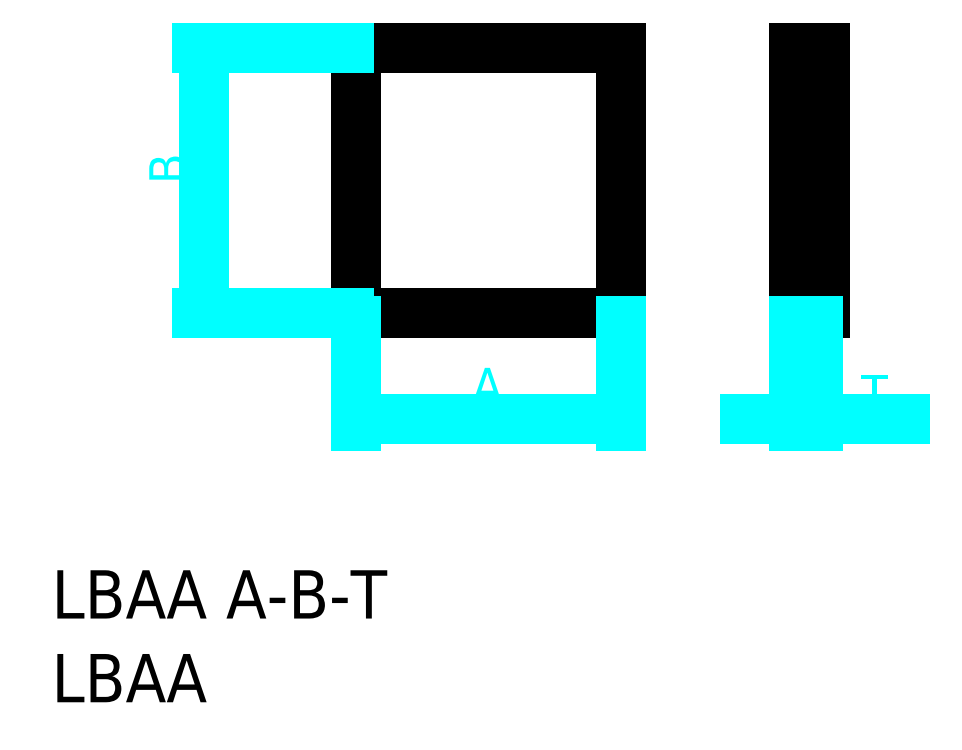
<metadata>
{"format":"dxf","ext":"dxf","renderer":"ezdxf+matplotlib","layout":"modelspace","background":"white","min_lineweight":24,"dpi":150}
</metadata>
<code>
0
SECTION
2
ENTITIES
0
TEXT
8
0
10
840.9
20
1459
30
0
40
20
1
LBAA A-B-T
0
TEXT
8
0
10
840.9
20
1425
30
0
40
20
1
LBAA
0
LINE
8
0
10
966.9
20
1696
30
0
11
966.9
21
1586
31
0
0
LINE
8
0
10
966.9
20
1586
30
0
11
1077
21
1586
31
0
0
LINE
8
0
10
1077
20
1586
30
0
11
1077
21
1696
31
0
0
LINE
8
0
10
1077
20
1696
30
0
11
966.9
21
1696
31
0
0
LINE
8
0
10
1148
20
1586
30
0
11
1148
21
1696
31
0
0
LINE
8
0
10
1158
20
1586
30
0
11
1158
21
1696
31
0
0
LINE
8
0
10
1148
20
1696
30
0
11
1161
21
1696
31
0
0
LINE
8
0
10
1148
20
1586
30
0
11
1161
21
1586
31
0
0
LINE
8
0
10
1160
20
1586
30
0
11
1160
21
1696
31
0
0
LINE
8
0
10
1161
20
1586
30
0
11
1161
21
1696
31
0
0
LINE
8
0
10
1148
20
1583
30
0
11
1148
21
1539
31
0
0
LINE
8
0
10
1158
20
1583
30
0
11
1158
21
1539
31
0
0
LINE
8
0
10
1138
20
1542
30
0
11
1128
21
1542
31
0
0
LINE
8
0
10
1168
20
1542
30
0
11
1194
21
1542
31
0
0
LINE
8
0
10
1148
20
1542
30
0
11
1158
21
1542
31
0
0
SOLID
8
0
10
1138
20
1544
30
0
11
1138
21
1540
31
0
12
1148
22
1542
32
0
13
1148
23
1542
33
0
0
SOLID
8
0
10
1168
20
1544
30
0
11
1168
21
1540
31
0
12
1158
22
1542
32
0
13
1158
23
1542
33
0
0
TEXT
8
0
10
1176
20
1545
30
0
40
15
1
T
0
LINE
8
0
10
966.9
20
1583
30
0
11
966.9
21
1539
31
0
0
LINE
8
0
10
1077
20
1583
30
0
11
1077
21
1539
31
0
0
LINE
8
0
10
976.9
20
1542
30
0
11
1067
21
1542
31
0
0
SOLID
8
0
10
976.9
20
1544
30
0
11
976.9
21
1540
31
0
12
966.9
22
1542
32
0
13
966.9
23
1542
33
0
0
SOLID
8
0
10
1067
20
1544
30
0
11
1067
21
1540
31
0
12
1077
22
1542
32
0
13
1077
23
1542
33
0
0
TEXT
8
0
10
1015
20
1548
30
0
40
15
1
A
0
LINE
8
0
10
963.9
20
1696
30
0
11
901.2
21
1696
31
0
0
LINE
8
0
10
963.9
20
1586
30
0
11
901.2
21
1586
31
0
0
LINE
8
0
10
904.2
20
1686
30
0
11
904.2
21
1596
31
0
0
SOLID
8
0
10
902.5
20
1686
30
0
11
905.9
21
1686
31
0
12
904.2
22
1696
32
0
13
904.2
23
1696
33
0
0
SOLID
8
0
10
902.5
20
1596
30
0
11
905.9
21
1596
31
0
12
904.2
22
1586
32
0
13
904.2
23
1586
33
0
0
TEXT
8
0
10
896.3
20
1639
30
0
40
15
1
B
50
90
0
ENDSEC
0
EOF

</code>
